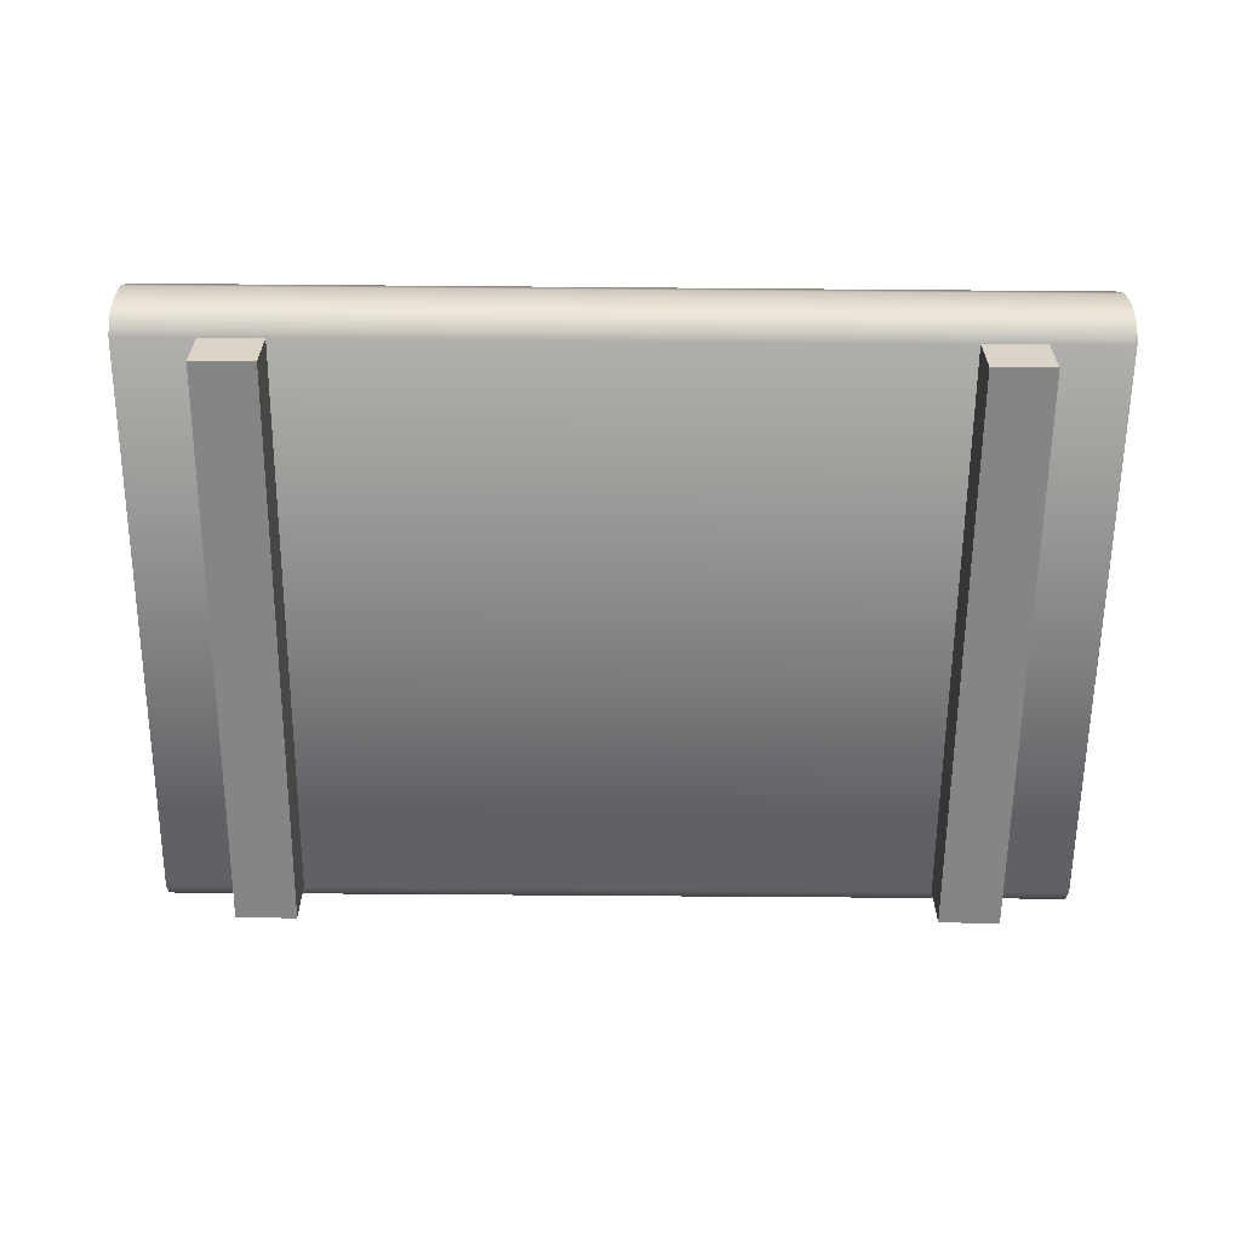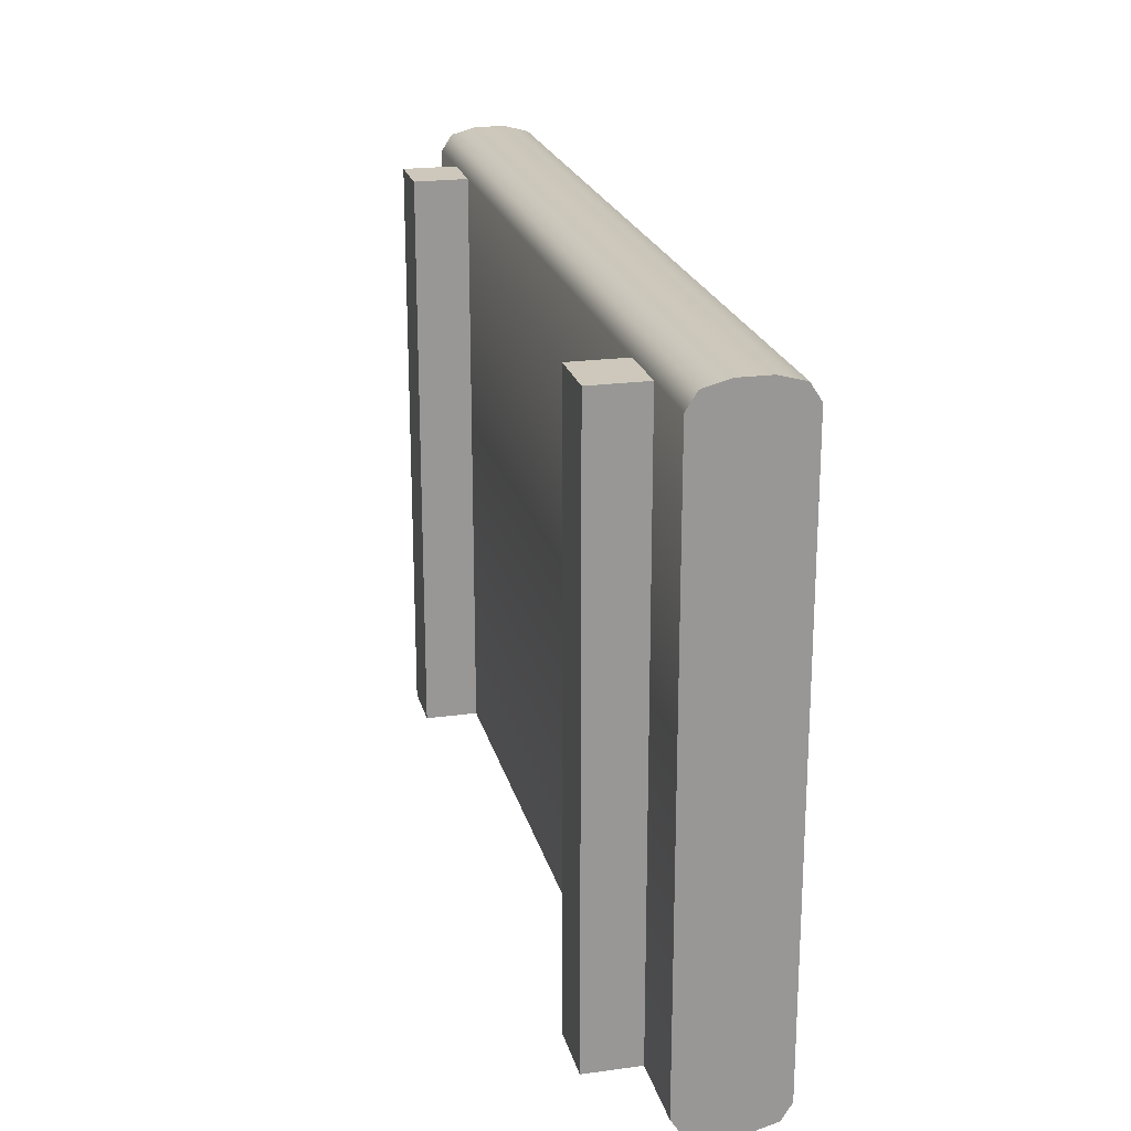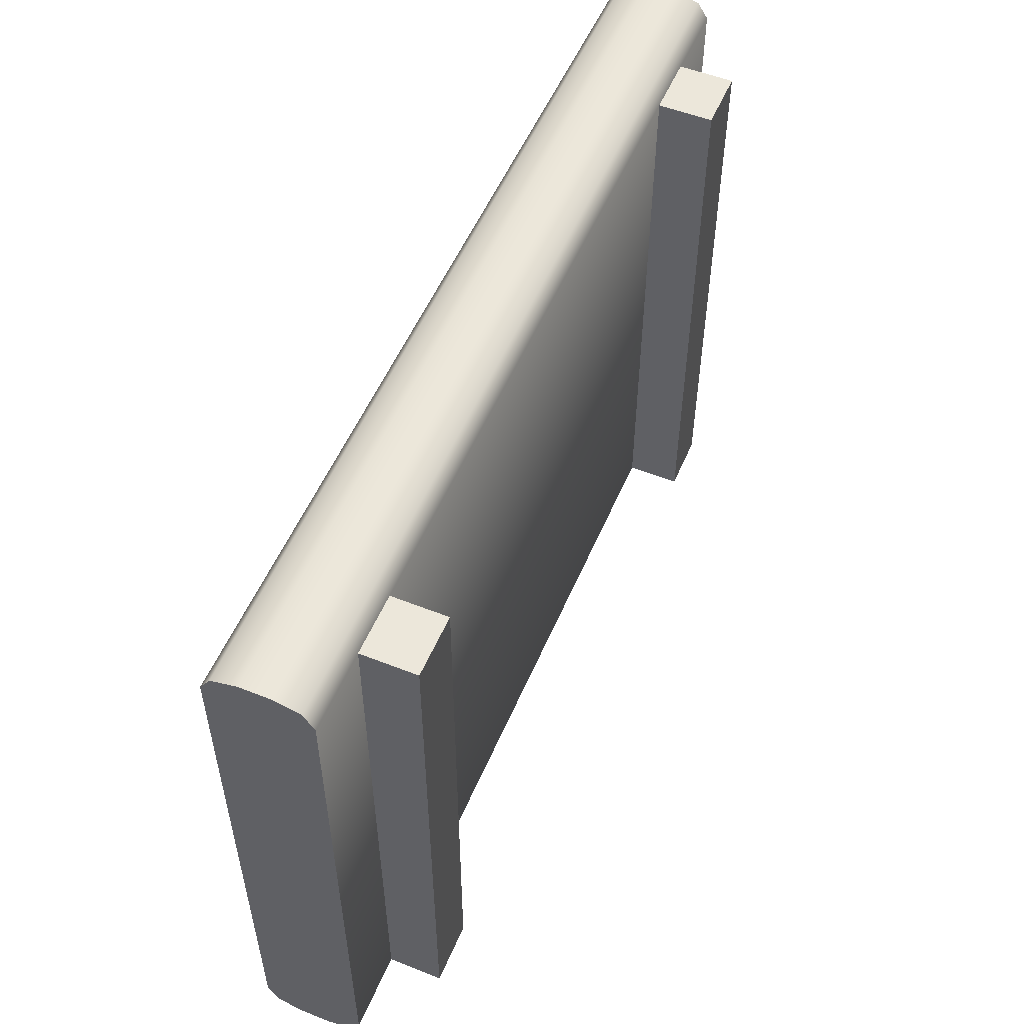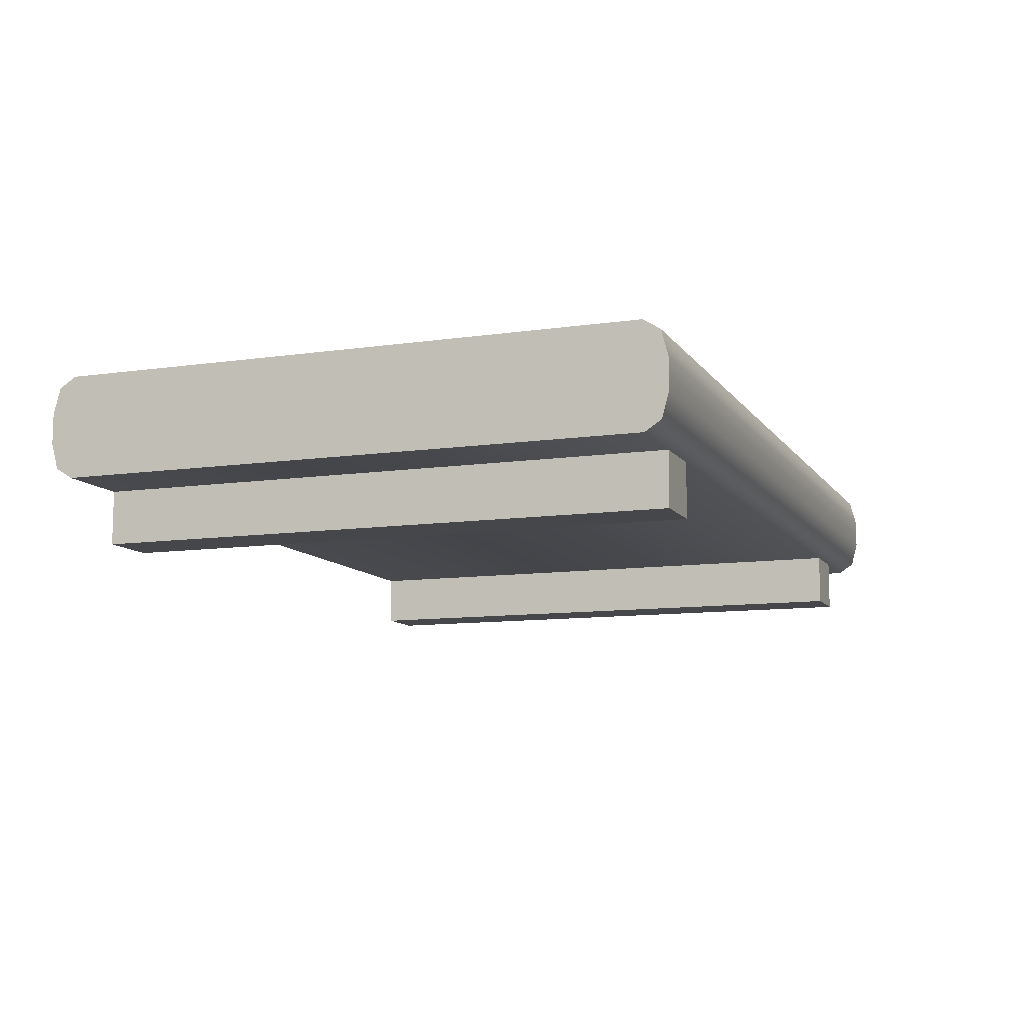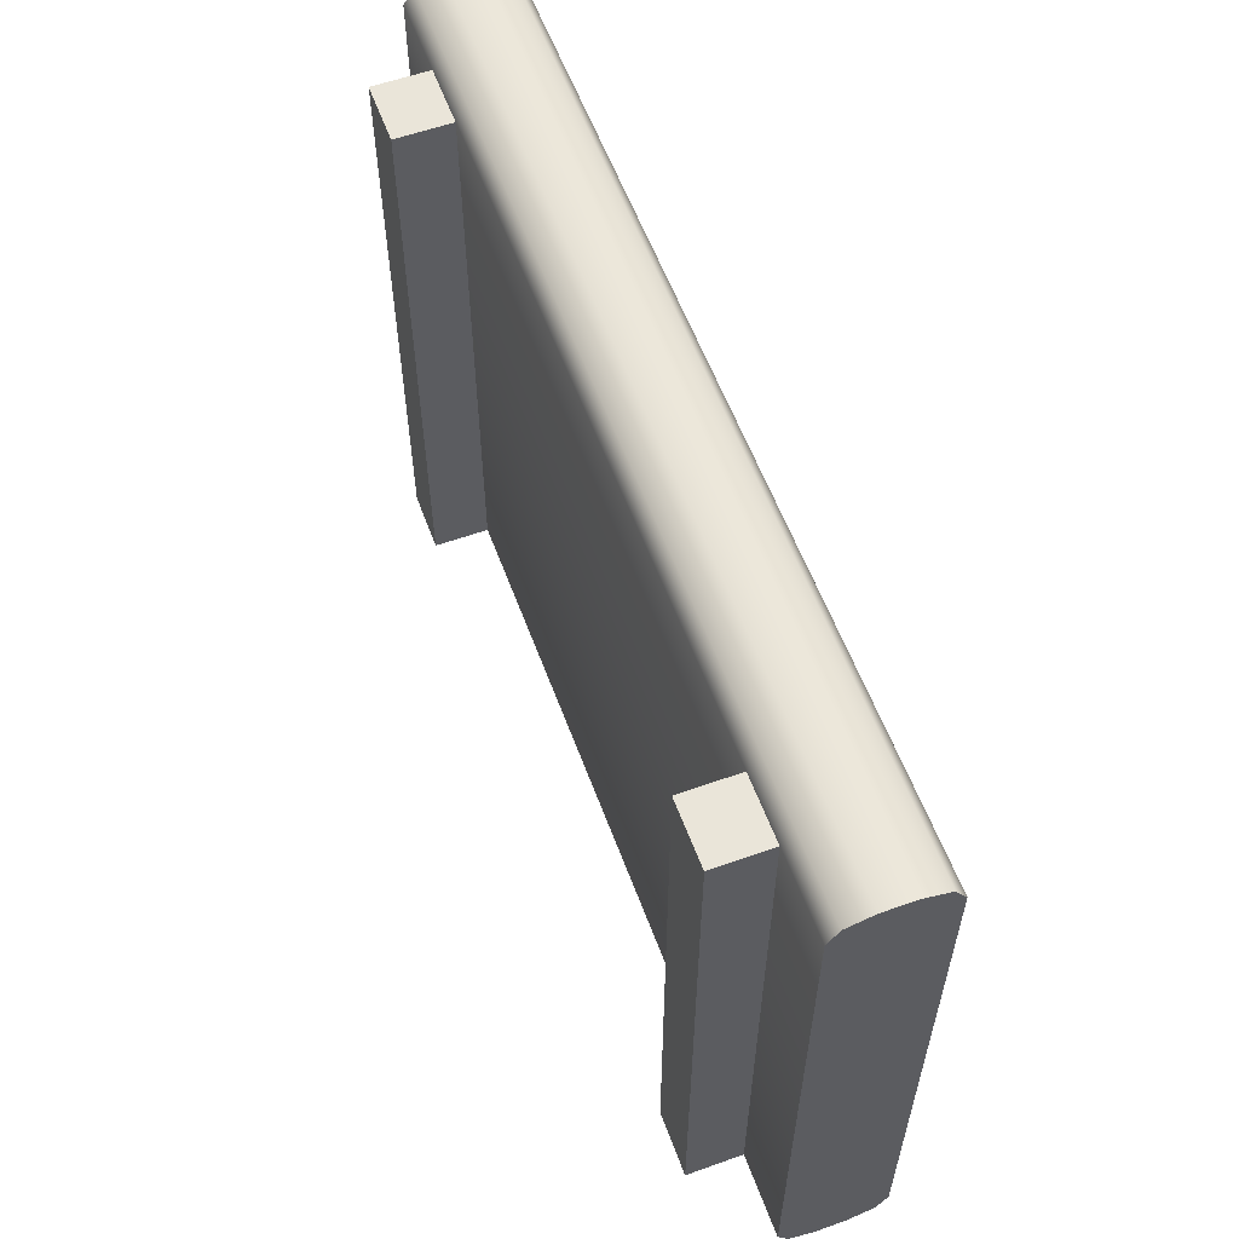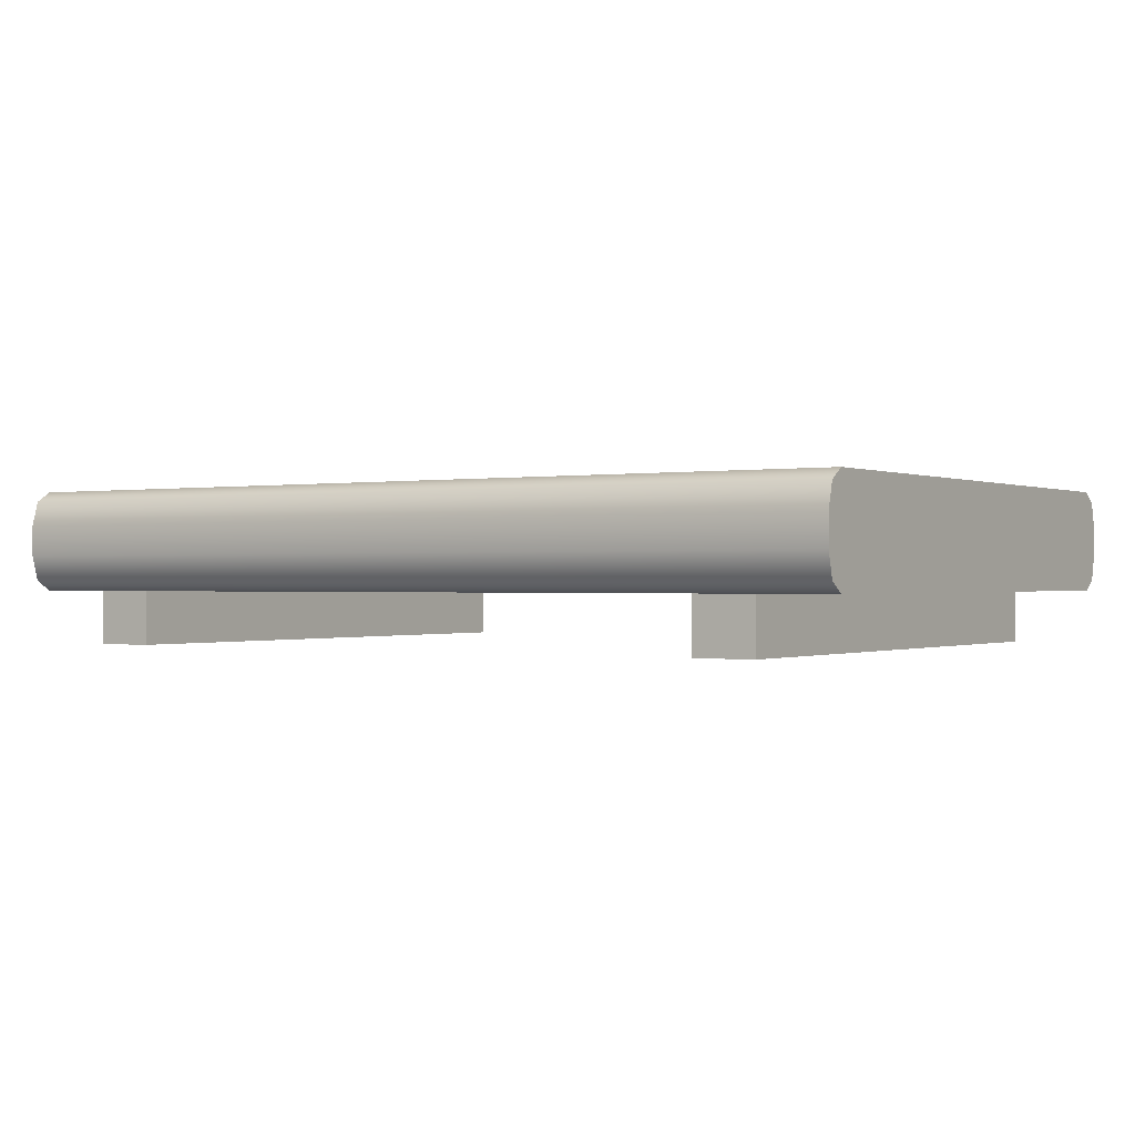
<metadata>
{"format":"obj","ext":"obj","renderer":"f3d","projection":"perspective","resolution":1024,"background":"white","views":[{"elev":-61.6,"azim":-0.5,"up":"+Y"},{"elev":21.8,"azim":76.5,"up":"+Z"},{"elev":53.8,"azim":-67.1,"up":"+Z"},{"elev":-10.2,"azim":110.5,"up":"+Y"},{"elev":58.1,"azim":69.8,"up":"+Z"},{"elev":-0.3,"azim":33.1,"up":"+Y"}]}
</metadata>
<code>
o Environment_WoodenBoard_Cube.274
v -0.4127 0.03846 0.2666
v -0.4127 0.07122 0.2877
v -0.4127 0.04806 0.2815
v -0.4127 0.07122 -0.2877
v -0.4127 0.03846 -0.2666
v -0.4127 0.04806 -0.2815
v 0.4127 0.07122 0.2877
v 0.4127 0.03846 0.2666
v 0.4127 0.04806 0.2815
v 0.4127 0.03846 -0.2666
v 0.4127 0.07122 -0.2877
v 0.4127 0.04806 -0.2815
v -0.4127 0.09877 0.2877
v -0.4127 0.1315 0.2666
v -0.4127 0.1219 0.2815
v -0.4127 0.1315 -0.2666
v -0.4127 0.09877 -0.2877
v -0.4127 0.1219 -0.2815
v 0.4127 0.1315 0.2666
v 0.4127 0.09877 0.2877
v 0.4127 0.1219 0.2815
v 0.4127 0.09877 -0.2877
v 0.4127 0.1315 -0.2666
v 0.4127 0.1219 -0.2815
v -0.342 0.05674 0.2666
v -0.342 0.05674 -0.2666
v 0.342 0.05674 0.2666
v 0.342 0.05674 -0.2666
v -0.2868 0.05674 0.2666
v -0.2868 0.05674 -0.2666
v 0.2868 0.05674 0.2666
v 0.2868 0.05674 -0.2666
v -0.342 -0.01088 -0.2666
v -0.342 -0.01088 0.2666
v 0.342 -0.01088 -0.2666
v 0.342 -0.01088 0.2666
v -0.2868 -0.01088 -0.2666
v -0.2868 -0.01088 0.2666
v 0.2868 -0.01088 -0.2666
v 0.2868 -0.01088 0.2666
f 27 28 32 31
f 25 29 30 26
f 36 40 39 35
f 34 33 37 38
f 32 39 40 31
f 27 36 35 28
f 29 25 34 38
f 31 40 36 27
f 30 29 38 37
f 25 26 33 34
f 26 30 37 33
f 28 35 39 32
f 2 7 20 13
f 11 4 17 22
f 5 10 8 1
f 7 9 8 10 12 11 22 24 23 19 21 20
f 16 14 19 23
f 7 2 3 9
f 9 3 1 8
f 10 5 6 12
f 12 6 4 11
f 19 14 15 21
f 21 15 13 20
f 22 17 18 24
f 24 18 16 23
f 4 6 5 1 3 2 13 15 14 16 18 17

</code>
